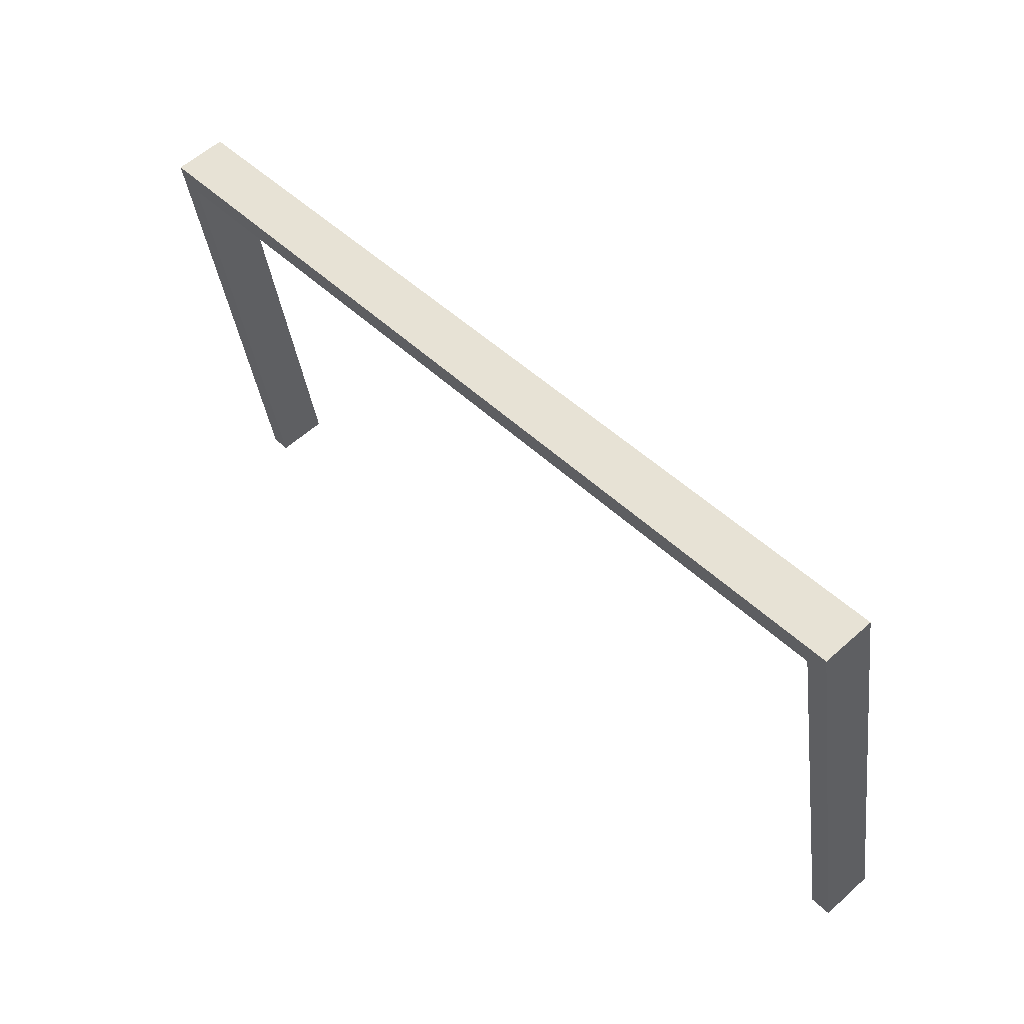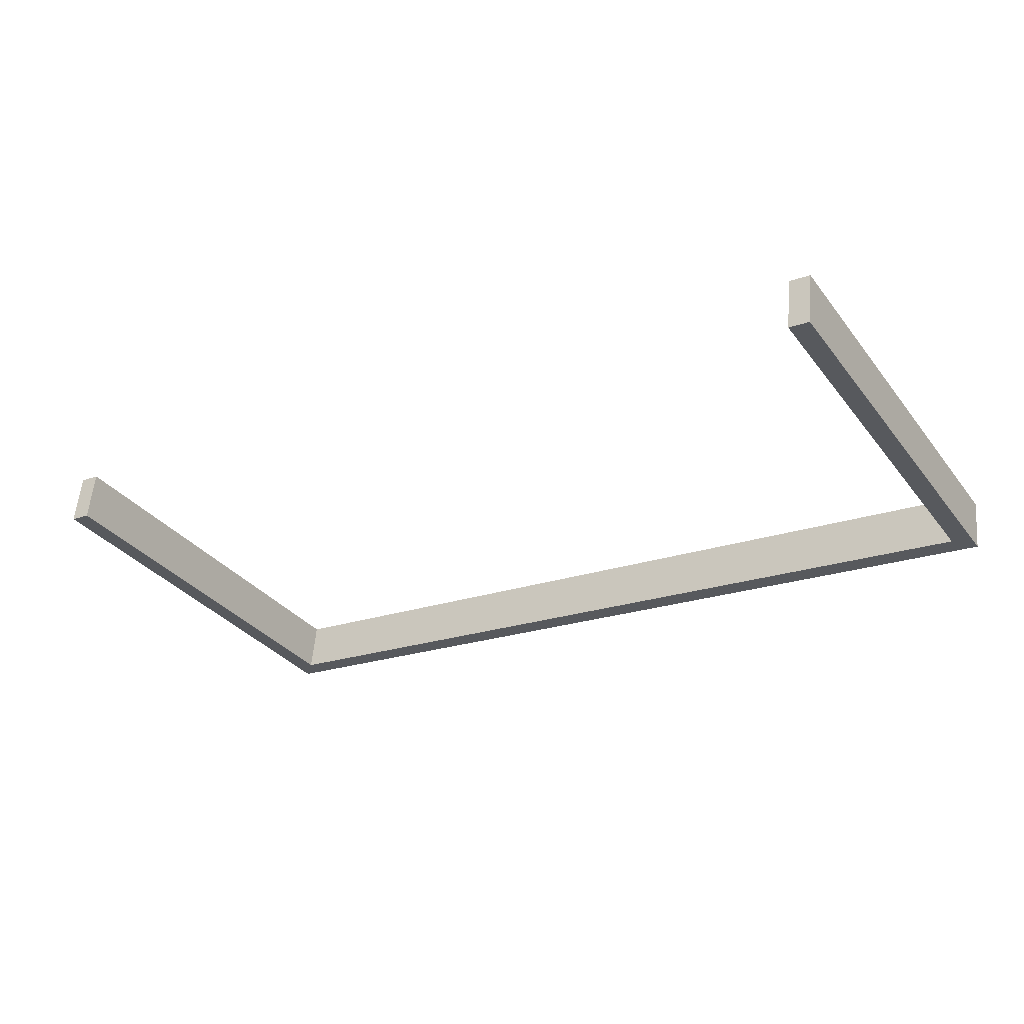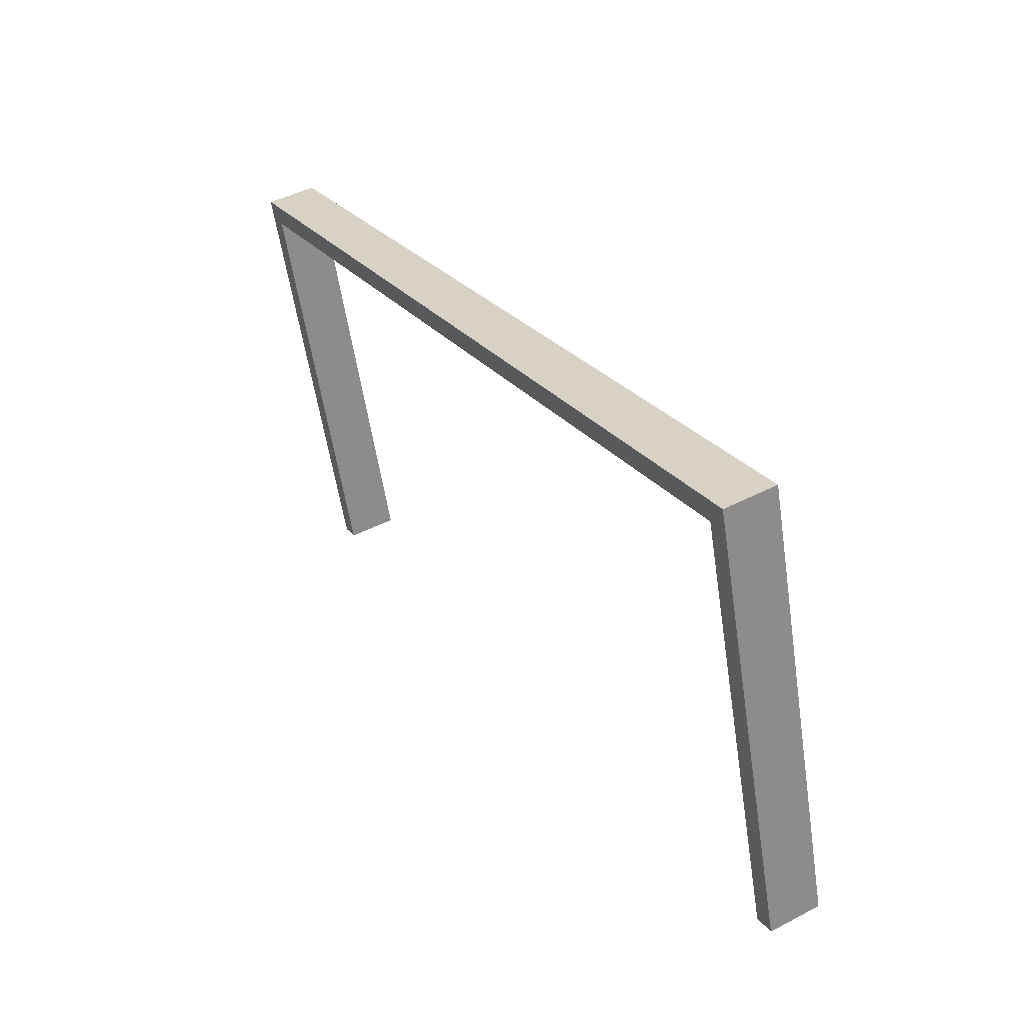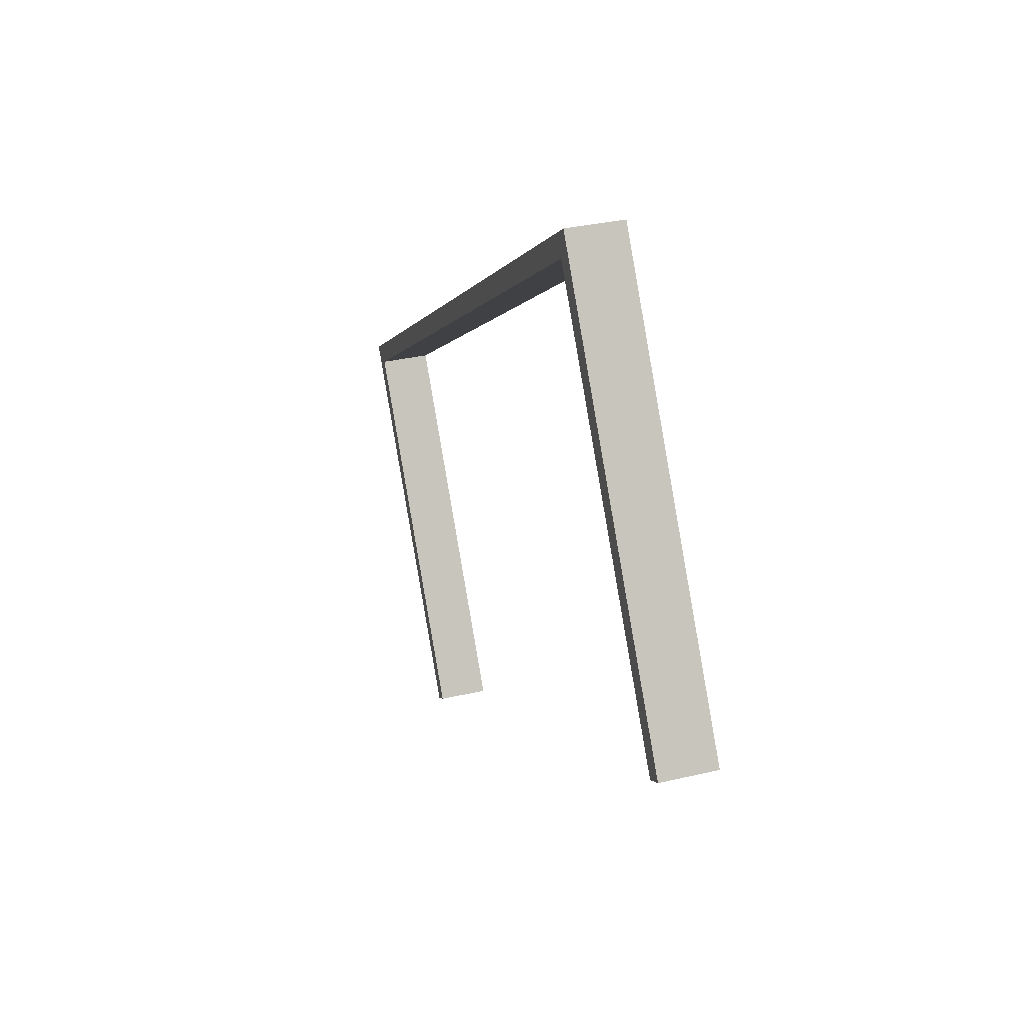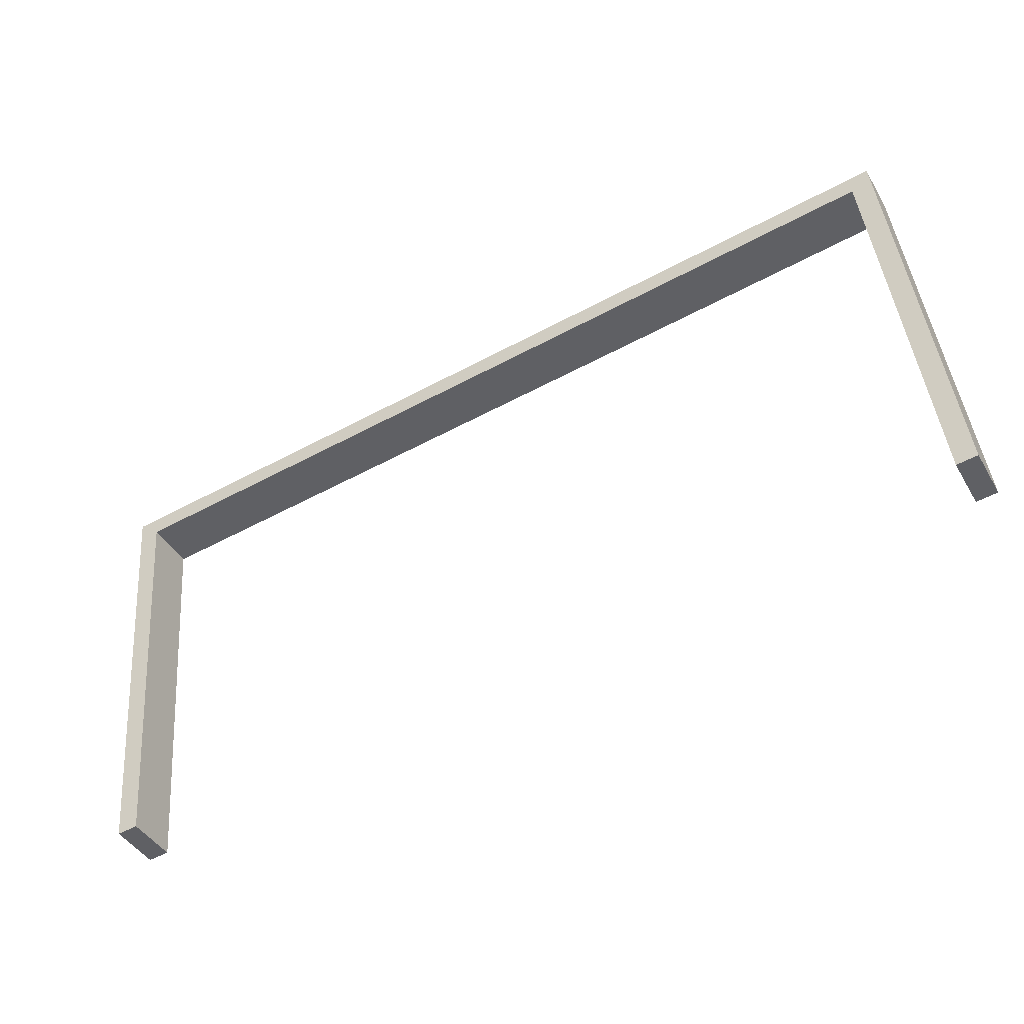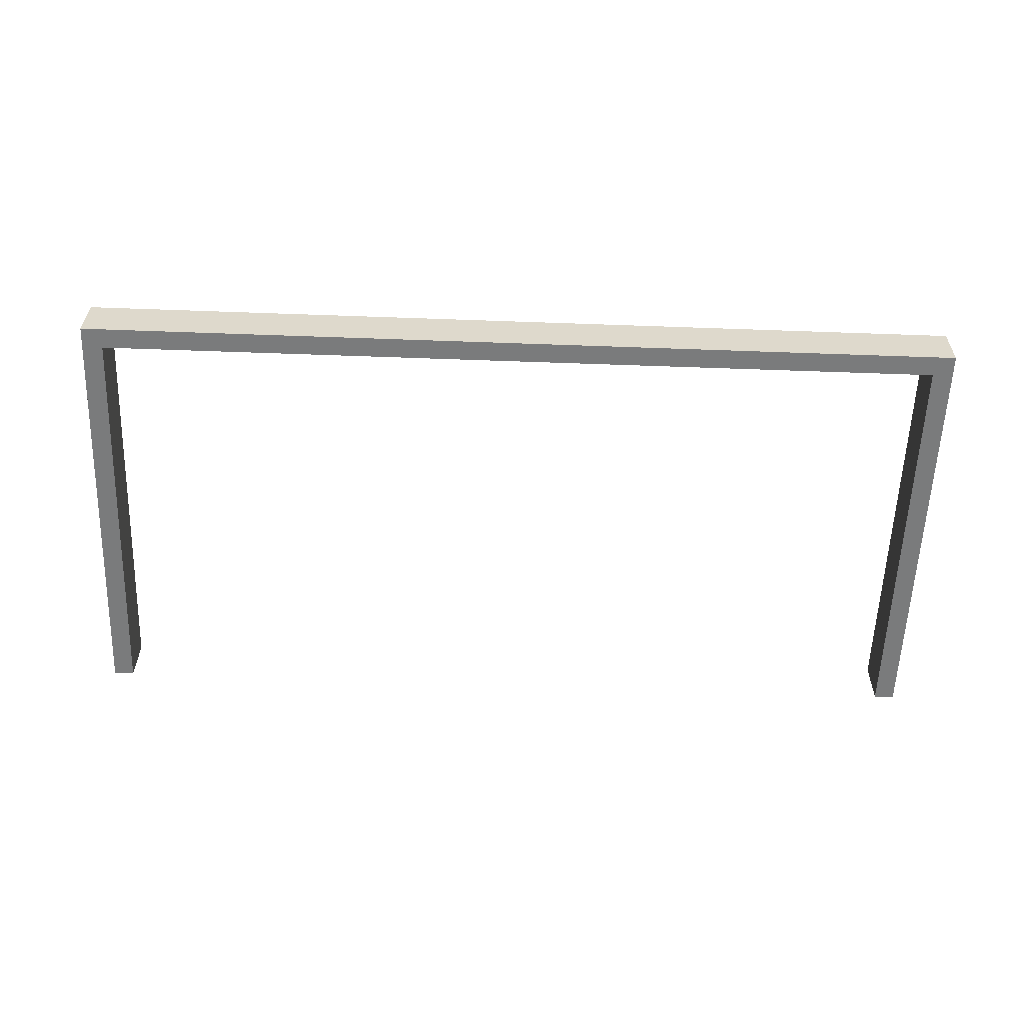
<metadata>
{"format":"obj","ext":"obj","renderer":"f3d","projection":"perspective","resolution":1024,"background":"white","views":[{"elev":45.0,"azim":-131.3,"up":"+Y"},{"elev":-21.4,"azim":32.2,"up":"+Z"},{"elev":26.3,"azim":-118.8,"up":"+Y"},{"elev":-1.0,"azim":-103.1,"up":"+Y"},{"elev":-55.6,"azim":-150.7,"up":"+Y"},{"elev":-68.4,"azim":177.9,"up":"+Z"}]}
</metadata>
<code>
o Group22/mesh113/mesh113-geometry#mesh113-geometry
v -0.07916 0.007436 0.4178
v -0.07553 0.009012 0.4268
v -0.07916 0.009012 0.4268
v -0.07553 0.007436 0.4178
v -0.07916 0.08482 0.4134
v -0.07553 0.07967 0.4051
v -0.07553 0.08124 0.414
v -0.07916 0.08324 0.4045
v 0.07513 0.08094 0.4141
v 0.07876 0.08294 0.4045
v 0.07513 0.07936 0.4051
v 0.07876 0.08451 0.4135
v 0.07876 0.008705 0.4268
v 0.07513 0.007129 0.4179
v 0.07513 0.008705 0.4268
v 0.07876 0.007129 0.4179
f 1 2 3
f 2 1 4
f 3 2 1
f 4 1 2
f 2 5 3
f 3 5 2
f 5 1 3
f 3 1 5
f 1 6 4
f 4 6 1
f 6 2 4
f 4 2 6
f 7 5 2
f 2 5 7
f 1 5 8
f 8 5 1
f 8 6 1
f 1 6 8
f 2 6 7
f 7 6 2
f 9 5 7
f 7 5 9
f 5 10 8
f 8 10 5
f 8 11 6
f 6 11 8
f 6 9 7
f 7 9 6
f 9 12 5
f 5 12 9
f 10 5 12
f 12 5 10
f 10 11 8
f 8 11 10
f 9 6 11
f 11 6 9
f 12 9 13
f 13 9 12
f 13 10 12
f 12 10 13
f 10 14 11
f 11 14 10
f 14 9 11
f 11 9 14
f 15 13 9
f 9 13 15
f 10 13 16
f 16 13 10
f 14 10 16
f 16 10 14
f 9 14 15
f 15 14 9
f 14 13 15
f 15 13 14
f 13 14 16
f 16 14 13

</code>
